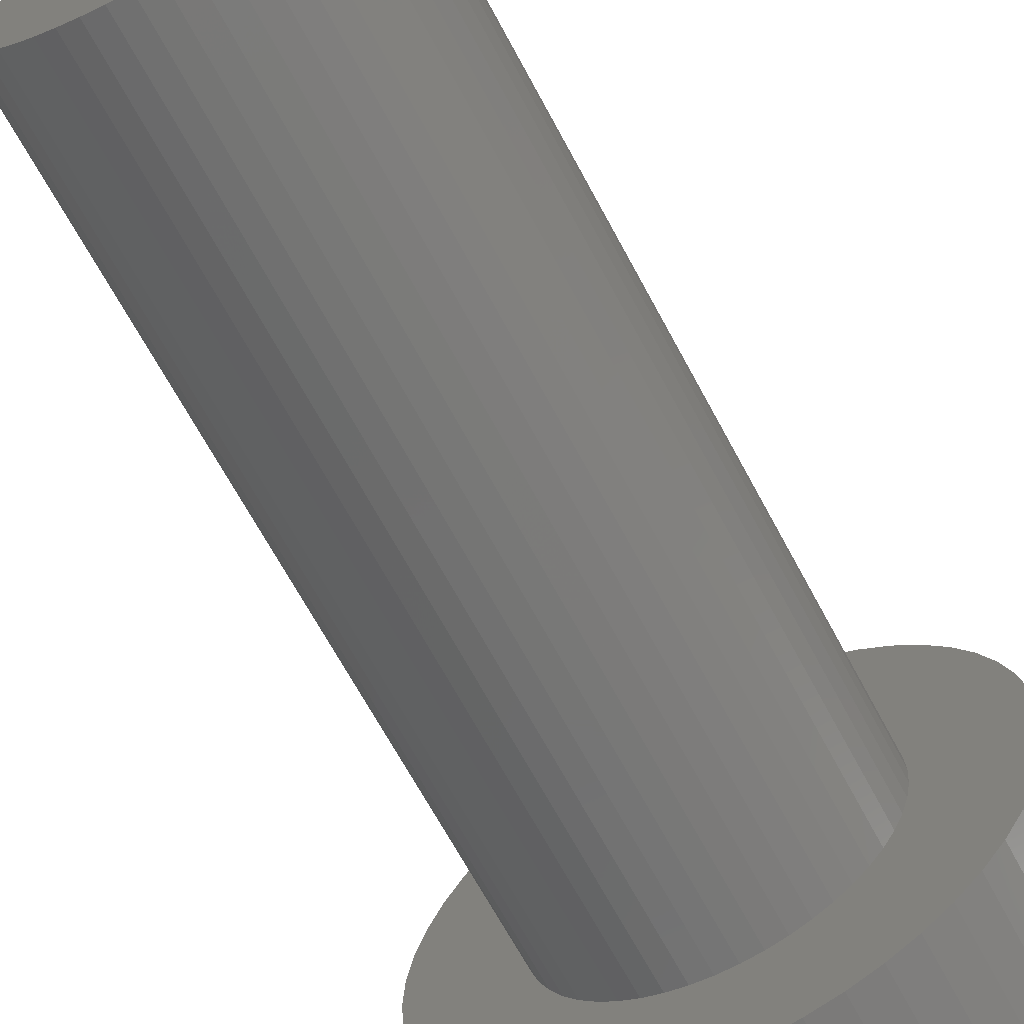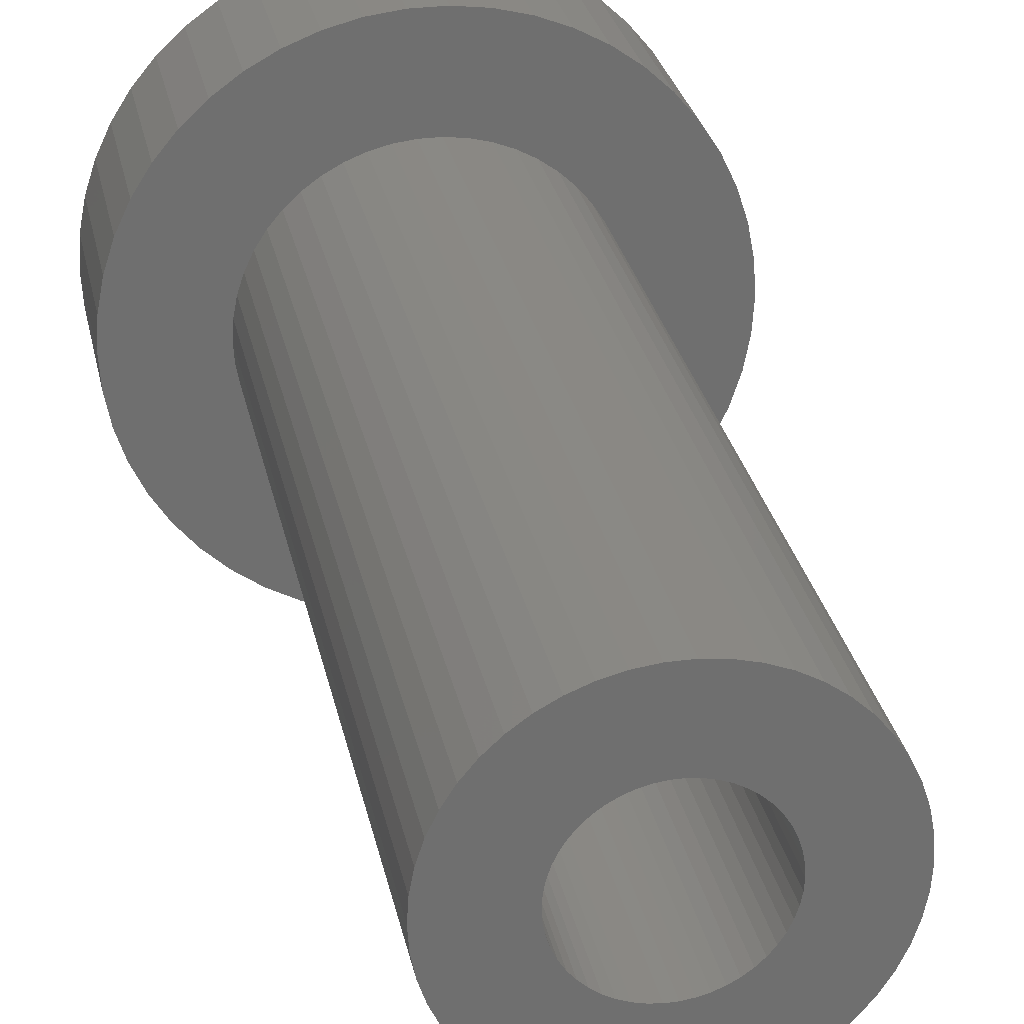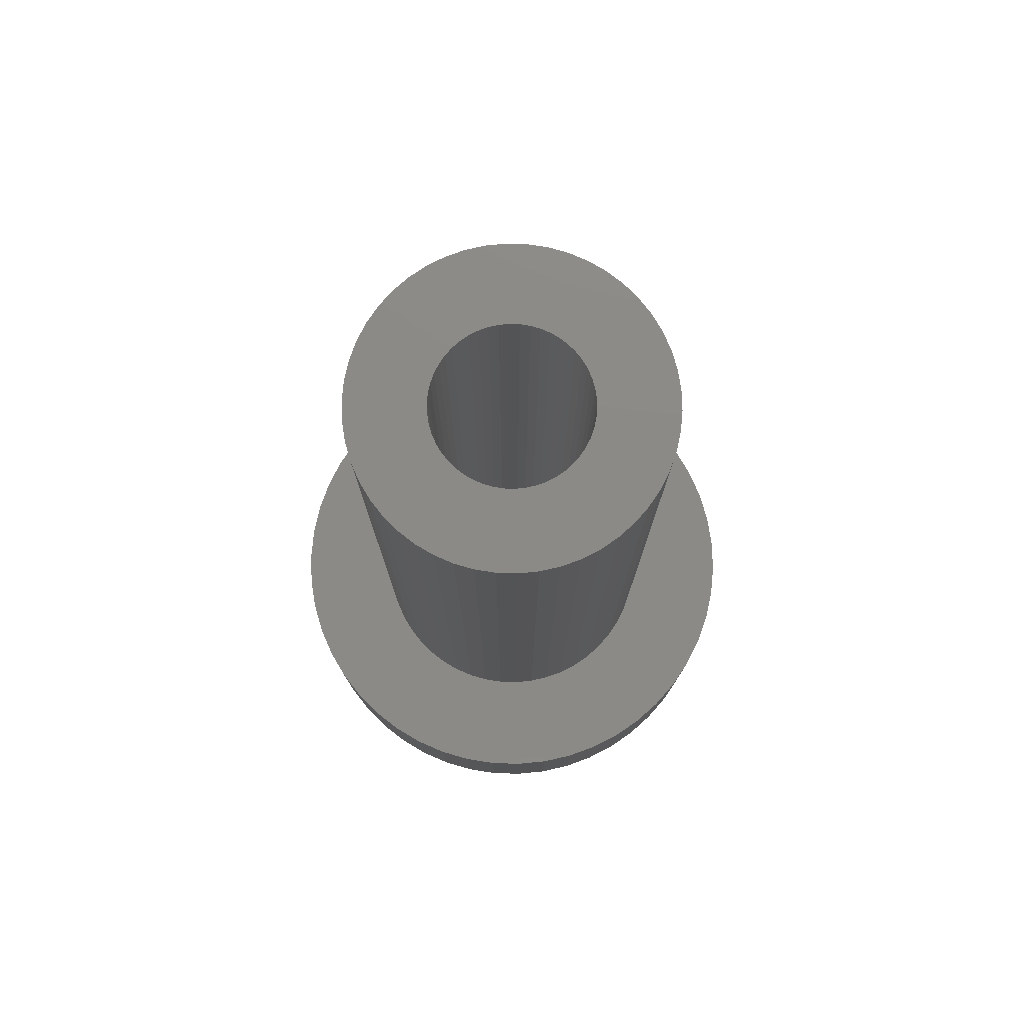
<metadata>
{"format":"stl","ext":"stl","renderer":"f3d","projection":"perspective","resolution":1024,"background":"white","views":[{"elev":-67.2,"azim":28.2,"up":"+Y"},{"elev":28.5,"azim":-11.5,"up":"+Y"},{"elev":78.0,"azim":16.1,"up":"+Z"}]}
</metadata>
<code>
# stl→obj: 350 verts, 700 faces
v 5 0 1.5
v 4.961 0.6267 -1.5
v 4.961 0.6267 1.5
v 5 0 -1.5
v -5 0 -1.5
v -4.961 0.6267 1.5
v -4.961 0.6267 -1.5
v -5 0 1.5
v 0.314 4.99 -1.5
v -0.314 4.99 1.5
v 0.314 4.99 1.5
v -0.314 4.99 -1.5
v -0.314 -4.99 -1.5
v 0.314 -4.99 1.5
v -0.314 -4.99 1.5
v 0.314 -4.99 -1.5
v 3.645 3.423 -1.5
v 3.187 3.853 1.5
v 3.645 3.423 1.5
v 3.187 3.853 -1.5
v -3.187 3.853 -1.5
v -3.645 3.423 1.5
v -3.187 3.853 1.5
v -3.645 3.423 -1.5
v -1.545 4.755 -1.5
v -2.129 4.524 1.5
v -1.545 4.755 1.5
v -2.129 4.524 -1.5
v 4.649 1.841 1.5
v 4.382 2.409 -1.5
v 4.382 2.409 1.5
v 4.649 1.841 -1.5
v 4.843 1.243 -1.5
v 4.843 1.243 1.5
v 2.129 4.524 -1.5
v 1.545 4.755 1.5
v 2.129 4.524 1.5
v 1.545 4.755 -1.5
v 0.9369 4.911 1.5
v 0.9369 4.911 -1.5
v 2.679 4.222 -1.5
v 2.679 4.222 1.5
v -4.649 1.841 -1.5
v -4.382 2.409 1.5
v -4.382 2.409 -1.5
v -4.649 1.841 1.5
v -4.045 2.939 -1.5
v -4.045 2.939 1.5
v -4.843 1.243 -1.5
v -4.843 1.243 1.5
v -0.9369 4.911 -1.5
v -0.9369 4.911 1.5
v 0.9369 -4.911 1.5
v 0.9369 -4.911 -1.5
v 4.045 2.939 1.5
v 4.045 2.939 -1.5
v 3 0 1.5
v 2.976 0.376 1.5
v 4.961 -0.6267 1.5
v 2.906 0.7461 1.5
v 2.976 -0.376 1.5
v 2.789 1.104 1.5
v 4.843 -1.243 1.5
v 2.629 1.445 1.5
v 2.906 -0.7461 1.5
v 2.427 1.763 1.5
v 4.649 -1.841 1.5
v 2.187 2.054 1.5
v 2.789 -1.104 1.5
v 4.382 -2.409 1.5
v 1.912 2.312 1.5
v 1.607 2.533 1.5
v 1.277 2.714 1.5
v 0.9271 2.853 1.5
v 0.5621 2.947 1.5
v 0.1884 2.994 1.5
v -0.1884 2.994 1.5
v -0.5621 2.947 1.5
v -0.9271 2.853 1.5
v -1.277 2.714 1.5
v -1.607 2.533 1.5
v -2.679 4.222 1.5
v -1.912 2.312 1.5
v -2.187 2.054 1.5
v -2.427 1.763 1.5
v -2.629 1.445 1.5
v -2.789 1.104 1.5
v 2.629 -1.445 1.5
v 4.045 -2.939 1.5
v 2.427 -1.763 1.5
v 3.645 -3.423 1.5
v 2.187 -2.054 1.5
v 3.187 -3.853 1.5
v 1.912 -2.312 1.5
v 2.679 -4.222 1.5
v 1.607 -2.533 1.5
v 2.129 -4.524 1.5
v 1.277 -2.714 1.5
v 1.545 -4.755 1.5
v 0.9271 -2.853 1.5
v 0.5621 -2.947 1.5
v 0.1884 -2.994 1.5
v -0.1884 -2.994 1.5
v -0.5621 -2.947 1.5
v -0.9369 -4.911 1.5
v -0.9271 -2.853 1.5
v -1.545 -4.755 1.5
v -1.277 -2.714 1.5
v -2.129 -4.524 1.5
v -1.607 -2.533 1.5
v -2.679 -4.222 1.5
v -1.912 -2.312 1.5
v -3.187 -3.853 1.5
v -2.187 -2.054 1.5
v -3.645 -3.423 1.5
v -2.427 -1.763 1.5
v -4.045 -2.939 1.5
v -2.629 -1.445 1.5
v -4.382 -2.409 1.5
v -2.789 -1.104 1.5
v -4.649 -1.841 1.5
v -2.906 -0.7461 1.5
v -4.843 -1.243 1.5
v -2.976 -0.376 1.5
v -4.961 -0.6267 1.5
v -3 0 1.5
v -2.906 0.7461 1.5
v -2.976 0.376 1.5
v -2.679 4.222 -1.5
v 4.961 -0.6267 -1.5
v 4.843 -1.243 -1.5
v -3.645 -3.423 -1.5
v -3.187 -3.853 -1.5
v -4.382 -2.409 -1.5
v -4.649 -1.841 -1.5
v -4.045 -2.939 -1.5
v 2.9 0 -1.5
v 2.877 -0.3635 -1.5
v 2.809 -0.7212 -1.5
v 4.649 -1.841 -1.5
v 2.877 0.3635 -1.5
v 2.696 -1.068 -1.5
v 4.382 -2.409 -1.5
v 2.541 -1.397 -1.5
v 4.045 -2.939 -1.5
v 2.809 0.7212 -1.5
v 2.346 -1.705 -1.5
v 3.645 -3.423 -1.5
v 2.114 -1.985 -1.5
v 3.187 -3.853 -1.5
v 2.696 1.068 -1.5
v 1.849 -2.234 -1.5
v 2.679 -4.222 -1.5
v 1.554 -2.449 -1.5
v 2.129 -4.524 -1.5
v 1.235 -2.624 -1.5
v 1.545 -4.755 -1.5
v 0.8961 -2.758 -1.5
v 0.5434 -2.849 -1.5
v 0.1821 -2.894 -1.5
v -0.1821 -2.894 -1.5
v -0.5434 -2.849 -1.5
v -0.9369 -4.911 -1.5
v -0.8961 -2.758 -1.5
v -1.545 -4.755 -1.5
v -1.235 -2.624 -1.5
v -2.129 -4.524 -1.5
v -1.554 -2.449 -1.5
v -2.679 -4.222 -1.5
v -1.849 -2.234 -1.5
v -2.114 -1.985 -1.5
v -2.346 -1.705 -1.5
v -2.541 -1.397 -1.5
v -2.696 -1.068 -1.5
v 2.541 1.397 -1.5
v 2.346 1.705 -1.5
v 2.114 1.985 -1.5
v 1.849 2.234 -1.5
v 1.554 2.449 -1.5
v 1.235 2.624 -1.5
v 0.8961 2.758 -1.5
v 0.5434 2.849 -1.5
v 0.1821 2.894 -1.5
v -0.1821 2.894 -1.5
v -0.5434 2.849 -1.5
v -0.8961 2.758 -1.5
v -1.235 2.624 -1.5
v -1.554 2.449 -1.5
v -1.849 2.234 -1.5
v -2.114 1.985 -1.5
v -2.346 1.705 -1.5
v -2.541 1.397 -1.5
v -2.696 1.068 -1.5
v -2.809 0.7212 -1.5
v -2.877 0.3635 -1.5
v -2.9 0 -1.5
v -2.809 -0.7212 -1.5
v -4.843 -1.243 -1.5
v -2.877 -0.3635 -1.5
v -4.961 -0.6267 -1.5
v 3 0 16.5
v 2.976 0.376 16.5
v -2.976 0.376 16.5
v -3 0 16.5
v -0.1884 2.994 16.5
v 0.1884 2.994 16.5
v 0.1884 -2.994 16.5
v -0.1884 -2.994 16.5
v 1.912 2.312 16.5
v 2.187 2.054 16.5
v -2.187 2.054 16.5
v -1.912 2.312 16.5
v -1.277 2.714 16.5
v -0.9271 2.853 16.5
v 2.789 1.104 16.5
v 2.629 1.445 16.5
v 2.906 0.7461 16.5
v 0.9271 2.853 16.5
v 1.277 2.714 16.5
v 0.5621 2.947 16.5
v 1.607 2.533 16.5
v -2.629 1.445 16.5
v -2.789 1.104 16.5
v -2.427 1.763 16.5
v -2.906 0.7461 16.5
v -1.607 2.533 16.5
v -0.5621 2.947 16.5
v 2.789 -1.104 16.5
v 2.906 -0.7461 16.5
v 0.5621 -2.947 16.5
v 2.427 1.763 16.5
v 1.5 0 16.5
v 1.488 0.188 16.5
v 2.976 -0.376 16.5
v 1.453 0.373 16.5
v 1.488 -0.188 16.5
v 1.395 0.5522 16.5
v 1.314 0.7226 16.5
v 1.453 -0.373 16.5
v 1.214 0.8817 16.5
v 1.093 1.027 16.5
v 1.395 -0.5522 16.5
v 0.9561 1.156 16.5
v 2.629 -1.445 16.5
v 1.314 -0.7226 16.5
v 0.8037 1.266 16.5
v 0.6387 1.357 16.5
v 0.4635 1.427 16.5
v 0.2811 1.473 16.5
v 0.09418 1.497 16.5
v -0.09418 1.497 16.5
v -0.2811 1.473 16.5
v -0.4635 1.427 16.5
v -0.6387 1.357 16.5
v -0.8037 1.266 16.5
v -0.9561 1.156 16.5
v -1.093 1.027 16.5
v -1.214 0.8817 16.5
v -1.314 0.7226 16.5
v 2.427 -1.763 16.5
v 1.214 -0.8817 16.5
v 2.187 -2.054 16.5
v 1.093 -1.027 16.5
v 1.912 -2.312 16.5
v 0.9561 -1.156 16.5
v 1.607 -2.533 16.5
v 0.8037 -1.266 16.5
v 1.277 -2.714 16.5
v 0.6387 -1.357 16.5
v 0.9271 -2.853 16.5
v 0.4635 -1.427 16.5
v 0.2811 -1.473 16.5
v 0.09418 -1.497 16.5
v -0.09418 -1.497 16.5
v -0.2811 -1.473 16.5
v -0.5621 -2.947 16.5
v -0.4635 -1.427 16.5
v -0.9271 -2.853 16.5
v -0.6387 -1.357 16.5
v -1.277 -2.714 16.5
v -0.8037 -1.266 16.5
v -1.607 -2.533 16.5
v -0.9561 -1.156 16.5
v -1.912 -2.312 16.5
v -1.093 -1.027 16.5
v -2.187 -2.054 16.5
v -1.214 -0.8817 16.5
v -2.427 -1.763 16.5
v -1.314 -0.7226 16.5
v -2.629 -1.445 16.5
v -1.395 -0.5522 16.5
v -2.789 -1.104 16.5
v -1.453 -0.373 16.5
v -2.906 -0.7461 16.5
v -1.488 -0.188 16.5
v -2.976 -0.376 16.5
v -1.5 0 16.5
v -1.395 0.5522 16.5
v -1.453 0.373 16.5
v -1.488 0.188 16.5
v 1.5 0 0.2
v 1.488 0.188 0.2
v -1.488 0.188 0.2
v -1.5 0 0.2
v -0.09418 1.497 0.2
v 0.09418 1.497 0.2
v 0.09418 -1.497 0.2
v -0.09418 -1.497 0.2
v 0.9561 1.156 0.2
v 1.093 1.027 0.2
v -1.093 1.027 0.2
v -0.9561 1.156 0.2
v -0.6387 1.357 0.2
v -0.4635 1.427 0.2
v 1.395 0.5522 0.2
v 1.314 0.7226 0.2
v 1.453 0.373 0.2
v 0.4635 1.427 0.2
v 0.6387 1.357 0.2
v 0.2811 1.473 0.2
v 0.8037 1.266 0.2
v -1.314 0.7226 0.2
v -1.395 0.5522 0.2
v -1.214 0.8817 0.2
v -1.453 0.373 0.2
v -0.8037 1.266 0.2
v -0.2811 1.473 0.2
v 0.2811 -1.473 0.2
v 1.214 0.8817 0.2
v 1.488 -0.188 0.2
v 1.093 -1.027 0.2
v 0.9561 -1.156 0.2
v 1.453 -0.373 0.2
v -1.395 -0.5522 0.2
v -1.314 -0.7226 0.2
v 0.6387 -1.357 0.2
v 0.4635 -1.427 0.2
v 0.8037 -1.266 0.2
v 1.314 -0.7226 0.2
v 1.395 -0.5522 0.2
v 1.214 -0.8817 0.2
v -0.4635 -1.427 0.2
v -0.6387 -1.357 0.2
v -0.9561 -1.156 0.2
v -1.093 -1.027 0.2
v -1.453 -0.373 0.2
v -1.488 -0.188 0.2
v -0.2811 -1.473 0.2
v -0.8037 -1.266 0.2
v -1.214 -0.8817 0.2
f 1 2 3
f 2 1 4
f 5 6 7
f 6 5 8
f 9 10 11
f 10 9 12
f 13 14 15
f 14 13 16
f 17 18 19
f 18 17 20
f 21 22 23
f 22 21 24
f 25 26 27
f 26 25 28
f 29 30 31
f 30 29 32
f 3 33 34
f 33 3 2
f 35 36 37
f 36 35 38
f 38 39 36
f 39 38 40
f 41 37 42
f 37 41 35
f 43 44 45
f 44 43 46
f 47 22 24
f 22 47 48
f 49 46 43
f 46 49 50
f 51 27 52
f 27 51 25
f 16 53 14
f 53 16 54
f 34 32 29
f 32 34 33
f 55 17 19
f 17 55 56
f 31 56 55
f 56 31 30
f 40 11 39
f 11 40 9
f 20 42 18
f 42 20 41
f 45 48 47
f 48 45 44
f 7 50 49
f 50 7 6
f 57 1 3
f 58 3 34
f 1 57 59
f 60 34 29
f 61 59 57
f 62 29 31
f 59 61 63
f 64 31 55
f 65 63 61
f 66 55 19
f 63 65 67
f 68 19 18
f 69 67 65
f 67 69 70
f 3 58 57
f 34 60 58
f 29 62 60
f 71 18 42
f 31 64 62
f 55 66 64
f 19 68 66
f 72 42 37
f 18 71 68
f 42 72 71
f 73 37 36
f 37 73 72
f 74 36 39
f 36 74 73
f 39 75 74
f 11 75 39
f 11 76 75
f 11 77 76
f 10 77 11
f 10 78 77
f 52 78 10
f 78 52 79
f 27 79 52
f 79 27 80
f 26 80 27
f 80 26 81
f 82 81 26
f 81 82 83
f 23 83 82
f 83 23 84
f 22 84 23
f 84 22 85
f 48 85 22
f 85 48 86
f 86 44 87
f 44 86 48
f 88 70 69
f 70 88 89
f 90 89 88
f 89 90 91
f 92 91 90
f 91 92 93
f 94 93 92
f 93 94 95
f 96 95 94
f 95 96 97
f 98 97 96
f 97 98 99
f 100 99 98
f 99 100 53
f 101 53 100
f 101 14 53
f 102 14 101
f 103 14 102
f 103 15 14
f 104 15 103
f 105 104 106
f 104 105 15
f 107 106 108
f 106 107 105
f 109 108 110
f 111 110 112
f 108 109 107
f 113 112 114
f 115 114 116
f 117 116 118
f 110 111 109
f 119 118 120
f 121 120 122
f 123 122 124
f 112 113 111
f 125 124 126
f 46 87 44
f 87 46 127
f 114 115 113
f 50 127 46
f 116 117 115
f 127 50 128
f 118 119 117
f 6 128 50
f 120 121 119
f 128 6 126
f 122 123 121
f 8 126 6
f 124 125 123
f 126 8 125
f 28 82 26
f 82 28 129
f 129 23 82
f 23 129 21
f 12 52 10
f 52 12 51
f 59 4 1
f 4 59 130
f 63 130 59
f 130 63 131
f 132 113 115
f 113 132 133
f 134 121 135
f 121 134 119
f 132 117 136
f 117 132 115
f 137 4 130
f 138 130 131
f 4 137 2
f 139 131 140
f 141 2 137
f 142 140 143
f 2 141 33
f 144 143 145
f 146 33 141
f 147 145 148
f 33 146 32
f 149 148 150
f 151 32 146
f 32 151 30
f 130 138 137
f 131 139 138
f 140 142 139
f 152 150 153
f 143 144 142
f 145 147 144
f 154 153 155
f 148 149 147
f 150 152 149
f 153 154 152
f 156 155 157
f 155 156 154
f 158 157 54
f 157 158 156
f 54 159 158
f 16 159 54
f 16 160 159
f 16 161 160
f 13 161 16
f 13 162 161
f 163 162 13
f 162 163 164
f 165 164 163
f 164 165 166
f 167 166 165
f 166 167 168
f 169 168 167
f 168 169 170
f 133 170 169
f 170 133 171
f 132 171 133
f 171 132 172
f 136 172 132
f 172 136 173
f 134 173 136
f 173 134 174
f 175 30 151
f 30 175 56
f 176 56 175
f 56 176 17
f 177 17 176
f 17 177 20
f 178 20 177
f 20 178 41
f 179 41 178
f 41 179 35
f 180 35 179
f 35 180 38
f 181 38 180
f 38 181 40
f 182 40 181
f 182 9 40
f 183 9 182
f 184 9 183
f 184 12 9
f 185 12 184
f 51 185 186
f 185 51 12
f 25 186 187
f 186 25 51
f 28 187 188
f 129 188 189
f 21 189 190
f 187 28 25
f 24 190 191
f 47 191 192
f 188 129 28
f 45 192 193
f 43 193 194
f 49 194 195
f 7 195 196
f 135 174 134
f 189 21 129
f 174 135 197
f 190 24 21
f 198 197 135
f 191 47 24
f 197 198 199
f 192 45 47
f 200 199 198
f 193 43 45
f 199 200 196
f 194 49 43
f 5 196 200
f 195 7 49
f 196 5 7
f 155 95 97
f 95 155 153
f 70 140 67
f 140 70 143
f 135 123 198
f 123 135 121
f 150 91 93
f 91 150 148
f 157 97 99
f 97 157 155
f 54 99 53
f 99 54 157
f 89 143 70
f 143 89 145
f 91 145 89
f 145 91 148
f 67 131 63
f 131 67 140
f 163 15 105
f 15 163 13
f 165 105 107
f 105 165 163
f 136 119 134
f 119 136 117
f 198 125 200
f 125 198 123
f 200 8 5
f 8 200 125
f 153 93 95
f 93 153 150
f 167 107 109
f 107 167 165
f 169 109 111
f 109 169 167
f 133 111 113
f 111 133 169
f 201 58 202
f 58 201 57
f 126 203 128
f 203 126 204
f 76 205 206
f 205 76 77
f 103 207 208
f 207 103 102
f 68 209 210
f 209 68 71
f 83 211 212
f 211 83 84
f 79 213 214
f 213 79 80
f 215 64 216
f 64 215 62
f 202 60 217
f 60 202 58
f 73 218 219
f 218 73 74
f 74 220 218
f 220 74 75
f 71 221 209
f 221 71 72
f 87 222 86
f 222 87 223
f 86 224 85
f 224 86 222
f 127 223 87
f 223 127 225
f 81 212 226
f 212 81 83
f 78 214 227
f 214 78 79
f 228 65 229
f 65 228 69
f 102 230 207
f 230 102 101
f 217 62 215
f 62 217 60
f 231 68 210
f 68 231 66
f 216 66 231
f 66 216 64
f 75 206 220
f 206 75 76
f 72 219 221
f 219 72 73
f 128 225 127
f 225 128 203
f 232 201 202
f 233 202 217
f 201 232 234
f 235 217 215
f 236 234 232
f 237 215 216
f 234 236 229
f 238 216 231
f 239 229 236
f 240 231 210
f 229 239 228
f 241 210 209
f 242 228 239
f 243 209 221
f 228 242 244
f 245 244 242
f 202 233 232
f 217 235 233
f 215 237 235
f 216 238 237
f 246 221 219
f 231 240 238
f 210 241 240
f 209 243 241
f 247 219 218
f 221 246 243
f 219 247 246
f 248 218 220
f 218 248 247
f 220 249 248
f 206 249 220
f 206 250 249
f 206 251 250
f 205 251 206
f 205 252 251
f 227 252 205
f 252 227 253
f 214 253 227
f 253 214 254
f 213 254 214
f 254 213 255
f 226 255 213
f 255 226 256
f 212 256 226
f 256 212 257
f 211 257 212
f 257 211 258
f 224 258 211
f 222 259 224
f 258 224 259
f 244 245 260
f 261 260 245
f 260 261 262
f 263 262 261
f 262 263 264
f 265 264 263
f 264 265 266
f 267 266 265
f 266 267 268
f 269 268 267
f 268 269 270
f 271 270 269
f 270 271 230
f 272 230 271
f 272 207 230
f 273 207 272
f 274 207 273
f 274 208 207
f 275 208 274
f 276 275 277
f 275 276 208
f 278 277 279
f 280 279 281
f 277 278 276
f 282 281 283
f 284 283 285
f 286 285 287
f 279 280 278
f 288 287 289
f 290 289 291
f 292 291 293
f 294 293 295
f 281 282 280
f 296 295 297
f 259 222 298
f 223 298 222
f 283 284 282
f 298 223 299
f 285 286 284
f 225 299 223
f 287 288 286
f 299 225 300
f 289 290 288
f 203 300 225
f 291 292 290
f 300 203 297
f 293 294 292
f 204 297 203
f 295 296 294
f 297 204 296
f 77 227 205
f 227 77 78
f 234 57 201
f 57 234 61
f 94 262 264
f 262 94 92
f 229 61 234
f 61 229 65
f 118 292 120
f 292 118 290
f 100 268 270
f 268 100 98
f 85 211 84
f 211 85 224
f 80 226 213
f 226 80 81
f 98 266 268
f 266 98 96
f 244 69 228
f 69 244 88
f 262 90 260
f 90 262 92
f 108 278 280
f 278 108 106
f 106 276 278
f 276 106 104
f 114 284 286
f 284 114 112
f 120 294 122
f 294 120 292
f 101 270 230
f 270 101 100
f 96 264 266
f 264 96 94
f 260 88 244
f 88 260 90
f 104 208 276
f 208 104 103
f 112 282 284
f 282 112 110
f 116 290 118
f 290 116 288
f 122 296 124
f 296 122 294
f 124 204 126
f 204 124 296
f 110 280 282
f 280 110 108
f 114 288 116
f 288 114 286
f 301 233 302
f 233 301 232
f 297 303 300
f 303 297 304
f 305 250 251
f 250 305 306
f 307 274 273
f 274 307 308
f 309 241 243
f 241 309 310
f 311 256 257
f 256 311 312
f 313 253 254
f 253 313 314
f 315 238 316
f 238 315 237
f 302 235 317
f 235 302 233
f 318 247 248
f 247 318 319
f 320 248 249
f 248 320 318
f 319 246 247
f 246 319 321
f 298 322 259
f 322 298 323
f 259 324 258
f 324 259 322
f 299 323 298
f 323 299 325
f 312 255 256
f 255 312 326
f 327 251 252
f 251 327 305
f 328 273 272
f 273 328 307
f 317 237 315
f 237 317 235
f 329 241 310
f 241 329 240
f 316 240 329
f 240 316 238
f 306 249 250
f 249 306 320
f 321 243 246
f 243 321 309
f 258 311 257
f 311 258 324
f 300 325 299
f 325 300 303
f 330 232 301
f 232 330 236
f 331 265 263
f 265 331 332
f 333 236 330
f 236 333 239
f 289 334 291
f 334 289 335
f 336 271 269
f 271 336 337
f 326 254 255
f 254 326 313
f 314 252 253
f 252 314 327
f 338 269 267
f 269 338 336
f 339 242 340
f 242 339 245
f 331 261 341
f 261 331 263
f 342 279 277
f 279 342 343
f 344 285 283
f 285 344 345
f 291 346 293
f 346 291 334
f 295 304 297
f 304 295 347
f 337 272 271
f 272 337 328
f 332 267 265
f 267 332 338
f 340 239 333
f 239 340 242
f 341 245 339
f 245 341 261
f 308 275 274
f 275 308 348
f 349 283 281
f 283 349 344
f 348 277 275
f 277 348 342
f 287 335 289
f 335 287 350
f 293 347 295
f 347 293 346
f 343 281 279
f 281 343 349
f 285 350 287
f 350 285 345
f 308 161 162
f 195 304 196
f 303 304 195
f 142 144 339
f 334 335 174
f 348 308 162
f 184 305 185
f 304 199 196
f 346 334 174
f 335 173 174
f 345 344 171
f 344 349 168
f 330 138 333
f 176 316 329
f 346 197 199
f 346 174 197
f 335 350 172
f 348 162 164
f 343 342 166
f 344 168 170
f 152 154 332
f 144 147 339
f 158 159 328
f 179 309 321
f 185 327 186
f 347 346 199
f 350 171 172
f 335 172 173
f 342 164 166
f 344 170 171
f 349 166 168
f 349 343 166
f 139 142 333
f 138 139 333
f 339 147 341
f 147 149 341
f 341 149 331
f 160 308 307
f 308 160 161
f 337 158 328
f 176 175 316
f 325 303 195
f 305 327 185
f 191 322 192
f 304 347 199
f 350 345 171
f 342 348 164
f 149 152 332
f 159 160 307
f 328 159 307
f 156 158 337
f 332 154 338
f 154 156 338
f 338 156 336
f 177 176 329
f 180 321 319
f 180 179 321
f 193 325 194
f 194 325 195
f 192 322 193
f 187 326 188
f 327 314 186
f 326 312 188
f 340 142 339
f 333 142 340
f 331 149 332
f 336 156 337
f 175 151 316
f 301 138 330
f 177 329 310
f 177 310 309
f 182 181 320
f 181 180 318
f 181 318 320
f 184 306 305
f 306 184 183
f 323 325 193
f 312 311 190
f 190 324 191
f 324 322 191
f 186 314 187
f 313 326 187
f 151 146 317
f 137 138 301
f 141 137 301
f 141 301 302
f 178 177 309
f 179 178 309
f 180 319 318
f 182 320 306
f 183 182 306
f 322 323 193
f 188 312 189
f 189 312 190
f 311 324 190
f 314 313 187
f 141 302 317
f 146 141 317
f 151 317 315
f 151 315 316

</code>
